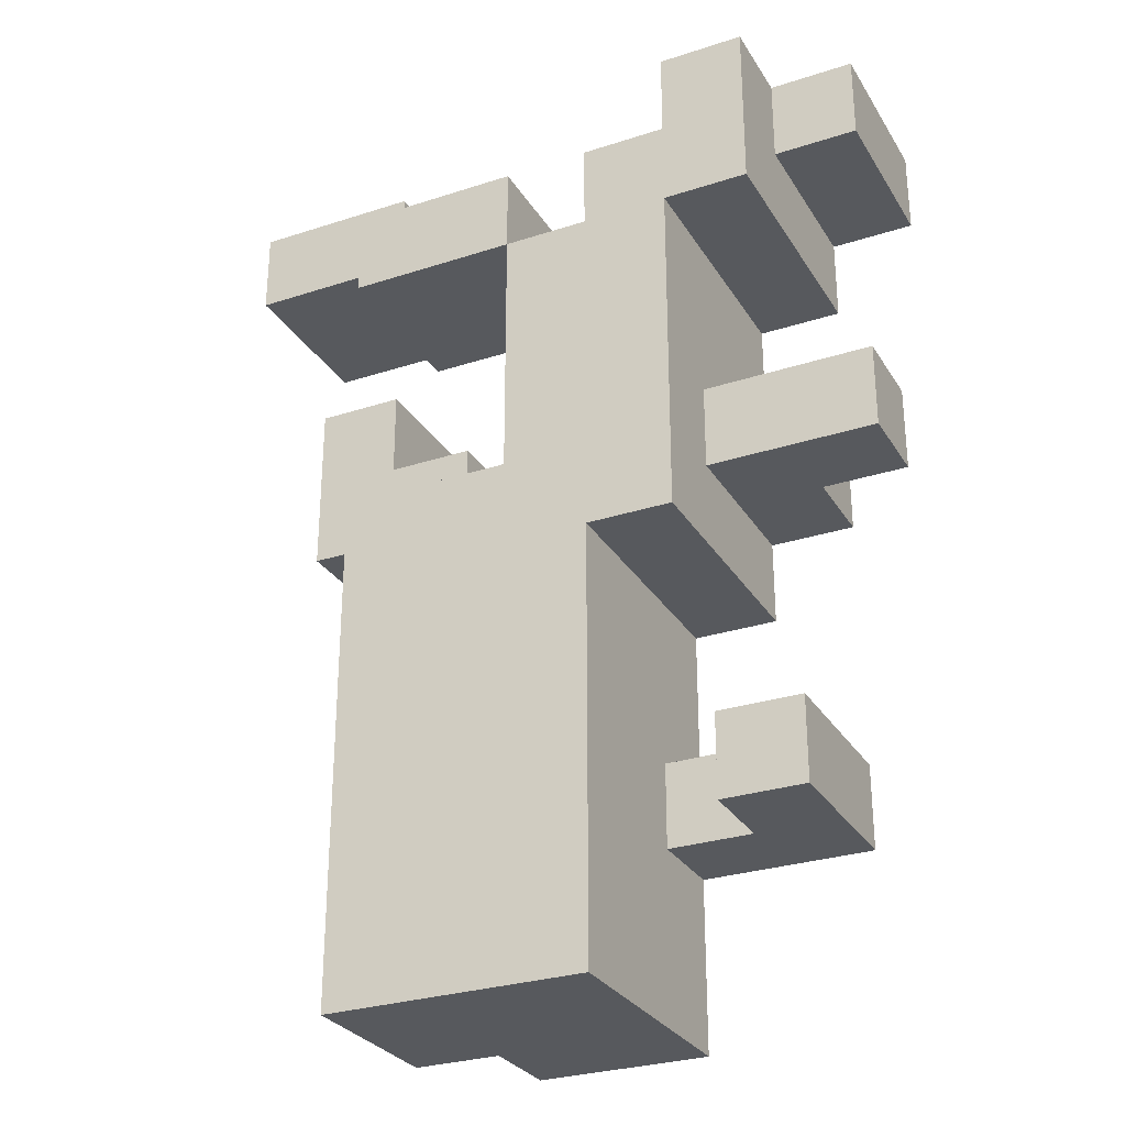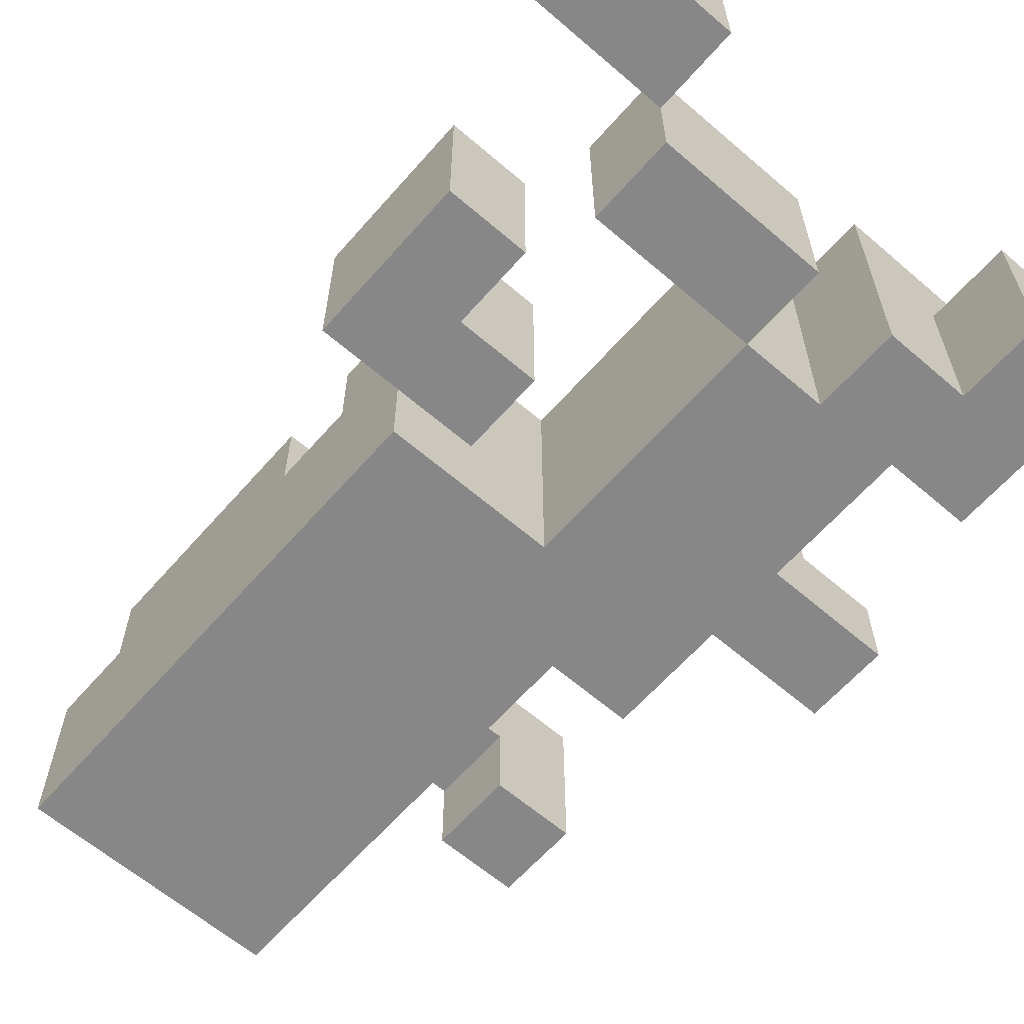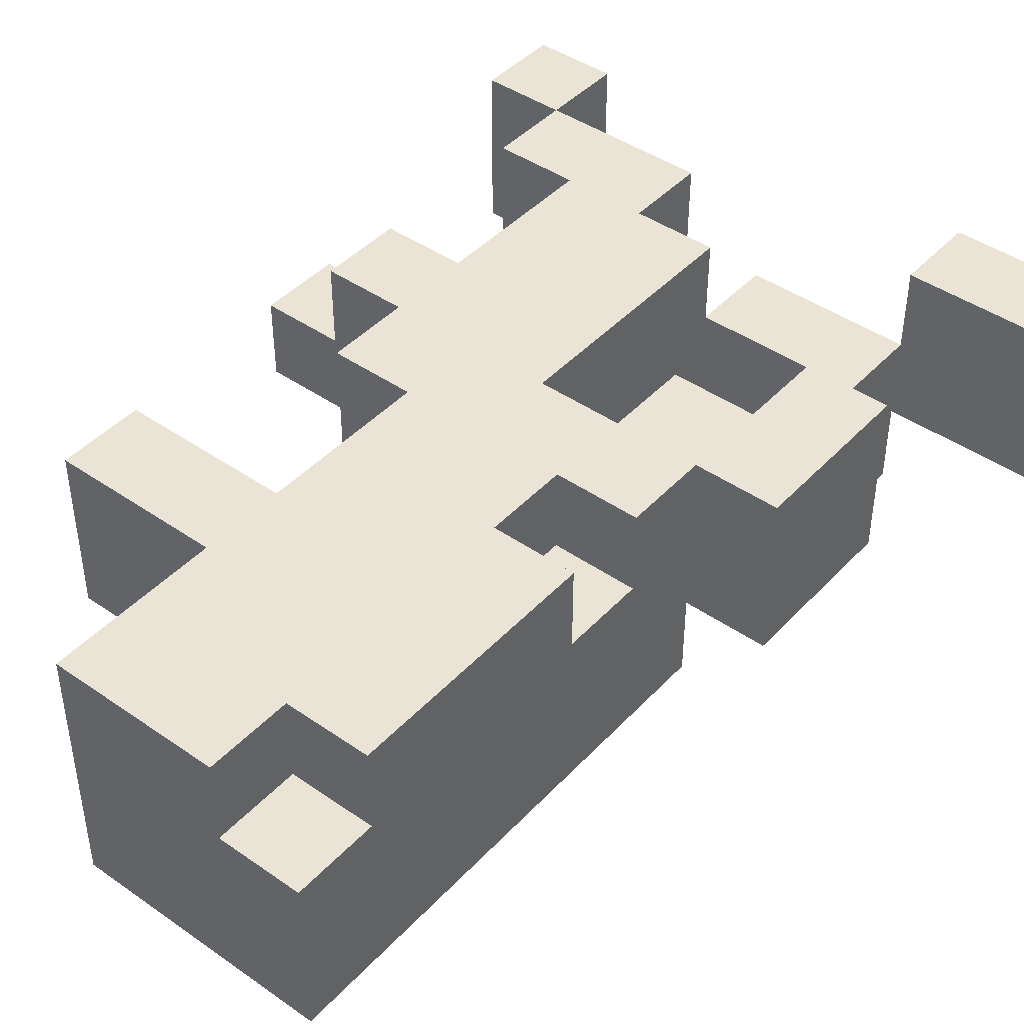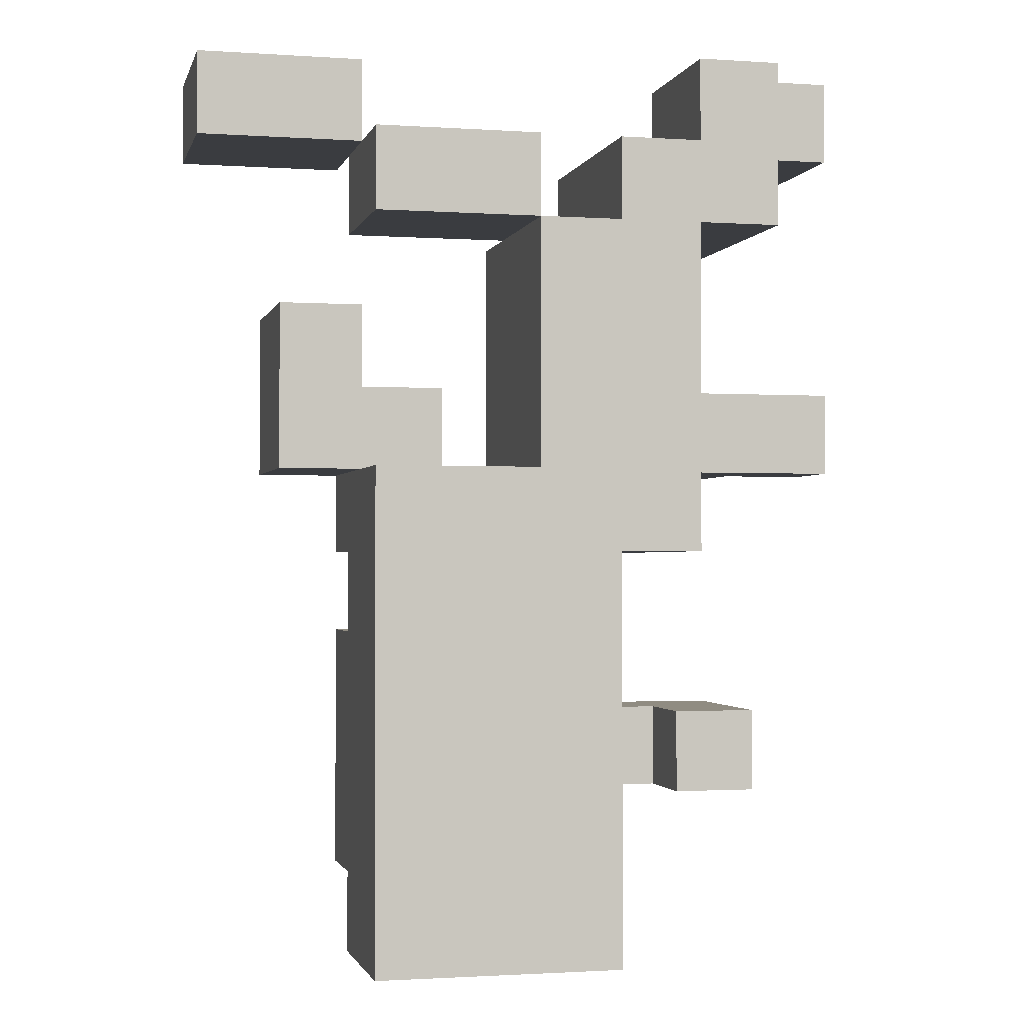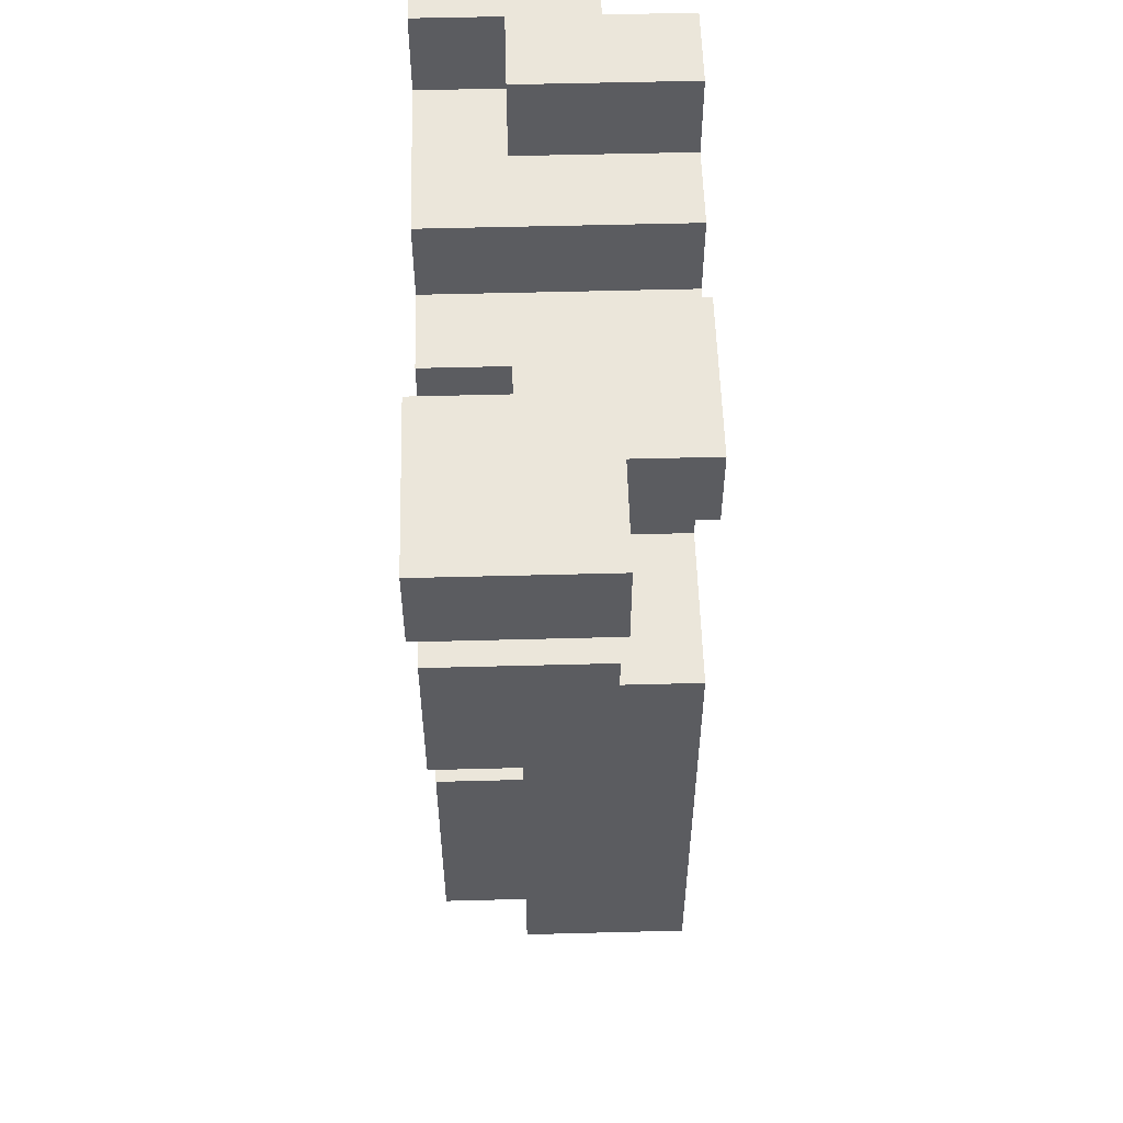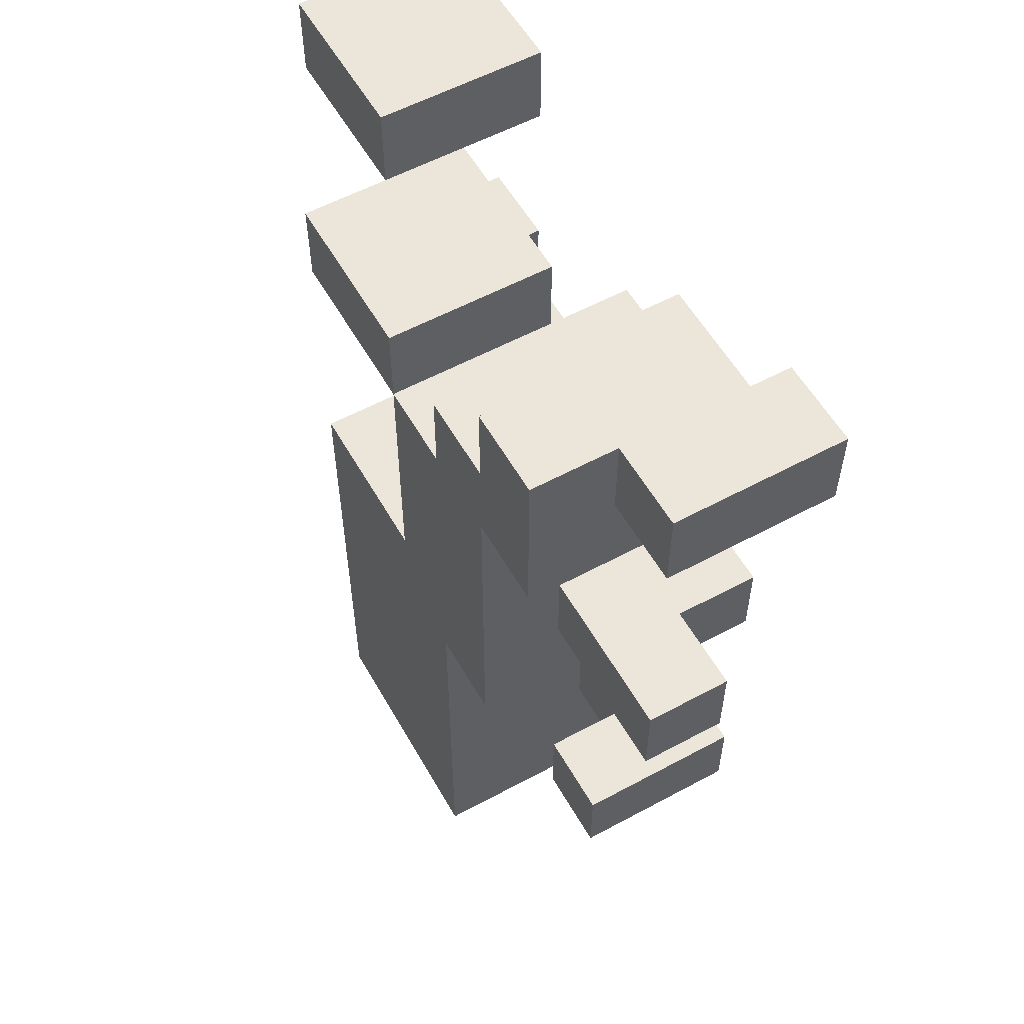
<metadata>
{"format":"obj","ext":"obj","renderer":"f3d","projection":"perspective","resolution":1024,"background":"white","views":[{"elev":-29.0,"azim":-154.2,"up":"+Y"},{"elev":-62.4,"azim":138.9,"up":"+Z"},{"elev":43.7,"azim":39.3,"up":"+Z"},{"elev":-1.5,"azim":166.5,"up":"+Y"},{"elev":54.9,"azim":88.4,"up":"+Y"},{"elev":56.8,"azim":-119.4,"up":"+Y"}]}
</metadata>
<code>
o
v -0.7 0.6 -0.2
v -0.7 0.6 -0.3
v -0.7 0.7 -0.2
v -0.7 0.7 -0.3
v -0.7 1 -0.1
v -0.7 1 -0.3
v -0.7 1.1 -0.1
v -0.7 1.1 -0.3
v -0.6 0.2 -0.1
v -0.6 0.2 -0.3
v -0.6 0.3 -0.1
v -0.6 0.3 -0.3
v -0.6 0.6 -0.1
v -0.6 0.6 -0.2
v -0.6 0.7 -0.1
v -0.6 0.7 -0.2
v -0.6 0.9 -0.1
v -0.6 0.9 -0.4
v -0.6 1 -0.1
v -0.6 1 -0.3
v -0.6 1.1 -0.3
v -0.6 1.1 -0.4
v -0.5 0.5 -0.1
v -0.5 0.5 -0.4
v -0.5 0.6 -0.1
v -0.5 0.6 -0.3
v -0.5 0.7 -0.1
v -0.5 0.7 -0.3
v -0.5 0.9 -0.1
v -0.5 0.9 -0.4
v -0.4 0 -0.1
v -0.4 0 -0.4
v -0.4 0.2 -0.1
v -0.4 0.2 -0.2
v -0.4 0.3 -0.1
v -0.4 0.3 -0.2
v -0.4 0.5 -0.1
v -0.4 0.5 -0.4
v -0.3 0.9 -0.2
v -0.3 0.9 -0.4
v -0.3 1 -0.2
v -0.3 1 -0.4
v -0.2 0.6 -0.1
v -0.2 0.6 -0.3
v -0.2 0.7 -0.1
v -0.2 0.7 -0.3
v -0.1 0.7 -0.1
v -0.1 0.7 -0.3
v -0.1 0.8 -0.1
v -0.1 0.8 -0.3
v -0.1 1 -0.1
v -0.1 1 -0.2
v -0.1 1 -0.3
v -0.1 1.1 -0.1
v -0.1 1.1 -0.3
v -0.6 1 -0.1
v -0.6 1 -0.2
v -0.6 1.1 -0.1
v -0.6 1.1 -0.2
v -0.5 0.2 -0.2
v -0.5 0.2 -0.3
v -0.5 0.3 -0.2
v -0.5 0.3 -0.3
v -0.5 1 -0.2
v -0.5 1 -0.4
v -0.5 1.1 -0.2
v -0.5 1.1 -0.4
v -0.4 0.9 -0.1
v -0.4 0.9 -0.4
v -0.4 1 -0.1
v -0.4 1 -0.4
v -0.3 0.6 -0.1
v -0.3 0.6 -0.4
v -0.3 0.9 -0.1
v -0.3 0.9 -0.2
v -0.3 0.9 -0.4
v -0.2 0 -0.1
v -0.2 0 -0.2
v -0.2 0.1 -0.1
v -0.2 0.1 -0.2
v -0.2 0.4 -0.1
v -0.2 0.4 -0.2
v -0.2 0.5 -0.1
v -0.2 0.5 -0.2
v -0.1 0 -0.2
v -0.1 0 -0.4
v -0.1 0.1 -0.1
v -0.1 0.1 -0.2
v -0.1 0.4 -0.1
v -0.1 0.4 -0.2
v -0.1 0.5 -0.1
v -0.1 0.5 -0.2
v -0.1 0.6 -0.1
v -0.1 0.6 -0.3
v -0.1 0.6 -0.4
v -0.1 0.9 -0.2
v -0.1 0.9 -0.4
v -0.1 1 -0.2
v -0.1 1 -0.3
v -0.1 1 -0.4
v 5.96e-08 0.6 -0.1
v 5.96e-08 0.6 -0.3
v 5.96e-08 0.8 -0.1
v 5.96e-08 0.8 -0.3
v 0.1 1 -0.1
v 0.1 1 -0.3
v 0.1 1.1 -0.1
v 0.1 1.1 -0.3
v -0.7 1 -0.1
v -0.7 1.1 -0.1
v -0.6 0.2 -0.1
v -0.6 0.3 -0.1
v -0.6 0.6 -0.1
v -0.6 0.7 -0.1
v -0.6 0.9 -0.1
v -0.6 1 -0.1
v -0.6 1.1 -0.1
v -0.5 0.5 -0.1
v -0.5 0.6 -0.1
v -0.5 0.7 -0.1
v -0.5 0.9 -0.1
v -0.4 0 -0.1
v -0.4 0.2 -0.1
v -0.4 0.3 -0.1
v -0.4 0.5 -0.1
v -0.4 0.9 -0.1
v -0.4 1 -0.1
v -0.3 0.6 -0.1
v -0.3 0.9 -0.1
v -0.2 0 -0.1
v -0.2 0.1 -0.1
v -0.2 0.4 -0.1
v -0.2 0.5 -0.1
v -0.2 0.6 -0.1
v -0.2 0.7 -0.1
v -0.1 0.1 -0.1
v -0.1 0.4 -0.1
v -0.1 0.5 -0.1
v -0.1 0.6 -0.1
v -0.1 0.7 -0.1
v -0.1 0.8 -0.1
v -0.1 1 -0.1
v -0.1 1.1 -0.1
v 5.96e-08 0.6 -0.1
v 5.96e-08 0.8 -0.1
v 0.1 1 -0.1
v 0.1 1.1 -0.1
v -0.7 0.6 -0.2
v -0.7 0.7 -0.2
v -0.6 0.6 -0.2
v -0.6 0.7 -0.2
v -0.6 1 -0.2
v -0.6 1.1 -0.2
v -0.5 1 -0.2
v -0.5 1.1 -0.2
v -0.3 0.9 -0.2
v -0.3 1 -0.2
v -0.2 0 -0.2
v -0.2 0.1 -0.2
v -0.2 0.4 -0.2
v -0.2 0.5 -0.2
v -0.1 0 -0.2
v -0.1 0.1 -0.2
v -0.1 0.4 -0.2
v -0.1 0.5 -0.2
v -0.1 0.9 -0.2
v -0.1 1 -0.2
v -0.5 0.2 -0.2
v -0.5 0.3 -0.2
v -0.4 0.2 -0.2
v -0.4 0.3 -0.2
v -0.7 0.6 -0.3
v -0.7 0.7 -0.3
v -0.7 1 -0.3
v -0.7 1.1 -0.3
v -0.6 0.2 -0.3
v -0.6 0.3 -0.3
v -0.6 1 -0.3
v -0.6 1.1 -0.3
v -0.5 0.2 -0.3
v -0.5 0.3 -0.3
v -0.5 0.6 -0.3
v -0.5 0.7 -0.3
v -0.2 0.6 -0.3
v -0.2 0.7 -0.3
v -0.1 0.6 -0.3
v -0.1 0.7 -0.3
v -0.1 0.8 -0.3
v -0.1 1 -0.3
v -0.1 1.1 -0.3
v 5.96e-08 0.6 -0.3
v 5.96e-08 0.8 -0.3
v 0.1 1 -0.3
v 0.1 1.1 -0.3
v -0.6 0.9 -0.4
v -0.6 1.1 -0.4
v -0.5 0.5 -0.4
v -0.5 0.9 -0.4
v -0.5 1 -0.4
v -0.5 1.1 -0.4
v -0.4 0 -0.4
v -0.4 0.5 -0.4
v -0.4 0.9 -0.4
v -0.4 1 -0.4
v -0.3 0.6 -0.4
v -0.3 0.9 -0.4
v -0.3 1 -0.4
v -0.1 0 -0.4
v -0.1 0.6 -0.4
v -0.1 0.9 -0.4
v -0.1 1 -0.4
v -0.4 0 -0.1
v -0.2 0 -0.1
v -0.2 0 -0.2
v -0.1 0 -0.2
v -0.4 0 -0.4
v -0.1 0 -0.4
v -0.2 0.1 -0.1
v -0.1 0.1 -0.1
v -0.2 0.1 -0.2
v -0.1 0.1 -0.2
v -0.6 0.2 -0.1
v -0.4 0.2 -0.1
v -0.5 0.2 -0.2
v -0.4 0.2 -0.2
v -0.6 0.2 -0.3
v -0.5 0.2 -0.3
v -0.5 0.5 -0.1
v -0.4 0.5 -0.1
v -0.2 0.5 -0.1
v -0.1 0.5 -0.1
v -0.2 0.5 -0.2
v -0.1 0.5 -0.2
v -0.5 0.5 -0.4
v -0.4 0.5 -0.4
v -0.6 0.6 -0.1
v -0.5 0.6 -0.1
v -0.1 0.6 -0.1
v 5.96e-08 0.6 -0.1
v -0.7 0.6 -0.2
v -0.6 0.6 -0.2
v -0.7 0.6 -0.3
v -0.5 0.6 -0.3
v -0.1 0.6 -0.3
v 5.96e-08 0.6 -0.3
v -0.6 0.9 -0.1
v -0.5 0.9 -0.1
v -0.3 0.9 -0.2
v -0.1 0.9 -0.2
v -0.6 0.9 -0.4
v -0.5 0.9 -0.4
v -0.3 0.9 -0.4
v -0.1 0.9 -0.4
v -0.7 1 -0.1
v -0.6 1 -0.1
v -0.1 1 -0.1
v 0.1 1 -0.1
v -0.1 1 -0.2
v -0.7 1 -0.3
v -0.6 1 -0.3
v -0.1 1 -0.3
v 0.1 1 -0.3
v -0.6 0.3 -0.1
v -0.4 0.3 -0.1
v -0.5 0.3 -0.2
v -0.4 0.3 -0.2
v -0.6 0.3 -0.3
v -0.5 0.3 -0.3
v -0.2 0.4 -0.1
v -0.1 0.4 -0.1
v -0.2 0.4 -0.2
v -0.1 0.4 -0.2
v -0.3 0.6 -0.1
v -0.2 0.6 -0.1
v -0.2 0.6 -0.3
v -0.1 0.6 -0.3
v -0.3 0.6 -0.4
v -0.1 0.6 -0.4
v -0.6 0.7 -0.1
v -0.5 0.7 -0.1
v -0.2 0.7 -0.1
v -0.1 0.7 -0.1
v -0.7 0.7 -0.2
v -0.6 0.7 -0.2
v -0.7 0.7 -0.3
v -0.5 0.7 -0.3
v -0.2 0.7 -0.3
v -0.1 0.7 -0.3
v -0.1 0.8 -0.1
v 5.96e-08 0.8 -0.1
v -0.1 0.8 -0.3
v 5.96e-08 0.8 -0.3
v -0.4 0.9 -0.1
v -0.3 0.9 -0.1
v -0.3 0.9 -0.2
v -0.4 0.9 -0.4
v -0.3 0.9 -0.4
v -0.6 1 -0.1
v -0.4 1 -0.1
v -0.6 1 -0.2
v -0.5 1 -0.2
v -0.3 1 -0.2
v -0.1 1 -0.2
v -0.1 1 -0.3
v -0.5 1 -0.4
v -0.4 1 -0.4
v -0.3 1 -0.4
v -0.1 1 -0.4
v -0.7 1.1 -0.1
v -0.6 1.1 -0.1
v -0.1 1.1 -0.1
v 0.1 1.1 -0.1
v -0.6 1.1 -0.2
v -0.5 1.1 -0.2
v -0.7 1.1 -0.3
v -0.6 1.1 -0.3
v -0.1 1.1 -0.3
v 0.1 1.1 -0.3
v -0.6 1.1 -0.4
v -0.5 1.1 -0.4
f 3 2 1
f 4 2 3
f 7 6 5
f 8 6 7
f 11 10 9
f 12 10 11
f 15 14 13
f 16 14 15
f 19 18 17
f 20 18 19
f 21 18 20
f 22 18 21
f 25 24 23
f 26 24 25
f 28 24 26
f 29 28 27
f 30 24 28
f 30 28 29
f 33 32 31
f 34 32 33
f 36 32 34
f 37 36 35
f 38 32 36
f 38 36 37
f 41 40 39
f 42 40 41
f 45 44 43
f 46 44 45
f 49 48 47
f 50 48 49
f 54 52 51
f 54 53 52
f 55 53 54
f 56 57 58
f 58 57 59
f 60 61 62
f 62 61 63
f 64 65 66
f 66 65 67
f 68 69 70
f 70 69 71
f 72 73 74
f 74 73 75
f 75 73 76
f 77 78 79
f 79 78 80
f 81 82 83
f 83 82 84
f 85 86 88
f 87 88 89
f 88 86 90
f 89 88 90
f 90 86 92
f 91 92 93
f 92 86 94
f 93 92 94
f 94 86 95
f 96 97 98
f 98 97 99
f 99 97 100
f 101 102 103
f 103 102 104
f 105 106 107
f 107 106 108
f 116 110 109
f 117 110 116
f 119 114 113
f 120 114 119
f 121 116 115
f 123 112 111
f 124 112 123
f 125 121 120
f 125 120 119
f 125 119 118
f 126 116 121
f 126 121 125
f 127 116 126
f 128 124 123
f 128 123 122
f 128 126 125
f 128 125 124
f 129 126 128
f 130 128 122
f 131 128 130
f 132 128 131
f 133 128 132
f 134 128 133
f 136 132 131
f 137 132 136
f 138 135 134
f 138 134 133
f 139 135 138
f 140 135 139
f 144 140 139
f 144 141 140
f 145 141 144
f 146 143 142
f 147 143 146
f 150 149 148
f 151 149 150
f 154 153 152
f 155 153 154
f 162 159 158
f 163 159 162
f 164 161 160
f 165 161 164
f 166 157 156
f 167 157 166
f 168 169 170
f 170 169 171
f 174 175 178
f 178 175 179
f 176 177 180
f 180 177 181
f 172 173 182
f 182 173 183
f 184 185 186
f 186 185 187
f 186 187 191
f 187 188 191
f 191 188 192
f 189 190 193
f 193 190 194
f 195 196 198
f 198 196 199
f 199 196 200
f 197 198 202
f 198 199 202
f 202 199 203
f 203 199 204
f 201 202 205
f 202 203 205
f 205 203 206
f 201 205 208
f 208 205 209
f 206 207 210
f 210 207 211
f 214 213 212
f 216 214 212
f 216 215 214
f 217 215 216
f 220 219 218
f 221 219 220
f 224 223 222
f 225 223 224
f 226 224 222
f 227 224 226
f 232 231 230
f 233 231 232
f 234 229 228
f 235 229 234
f 241 237 236
f 242 241 240
f 243 237 241
f 243 241 242
f 244 239 238
f 245 239 244
f 250 247 246
f 251 247 250
f 252 249 248
f 253 249 252
f 258 257 256
f 259 255 254
f 260 255 259
f 261 257 258
f 262 257 261
f 263 264 265
f 265 264 266
f 263 265 267
f 267 265 268
f 269 270 271
f 271 270 272
f 273 274 275
f 273 275 277
f 275 276 277
f 277 276 278
f 279 280 284
f 283 284 285
f 284 280 286
f 285 284 286
f 281 282 287
f 287 282 288
f 289 290 291
f 291 290 292
f 293 294 295
f 293 295 296
f 296 295 297
f 298 299 300
f 300 299 301
f 302 303 304
f 301 299 305
f 305 299 306
f 302 304 307
f 307 304 308
f 309 310 313
f 309 313 315
f 313 314 315
f 315 314 316
f 311 312 317
f 317 312 318
f 316 314 319
f 319 314 320

</code>
